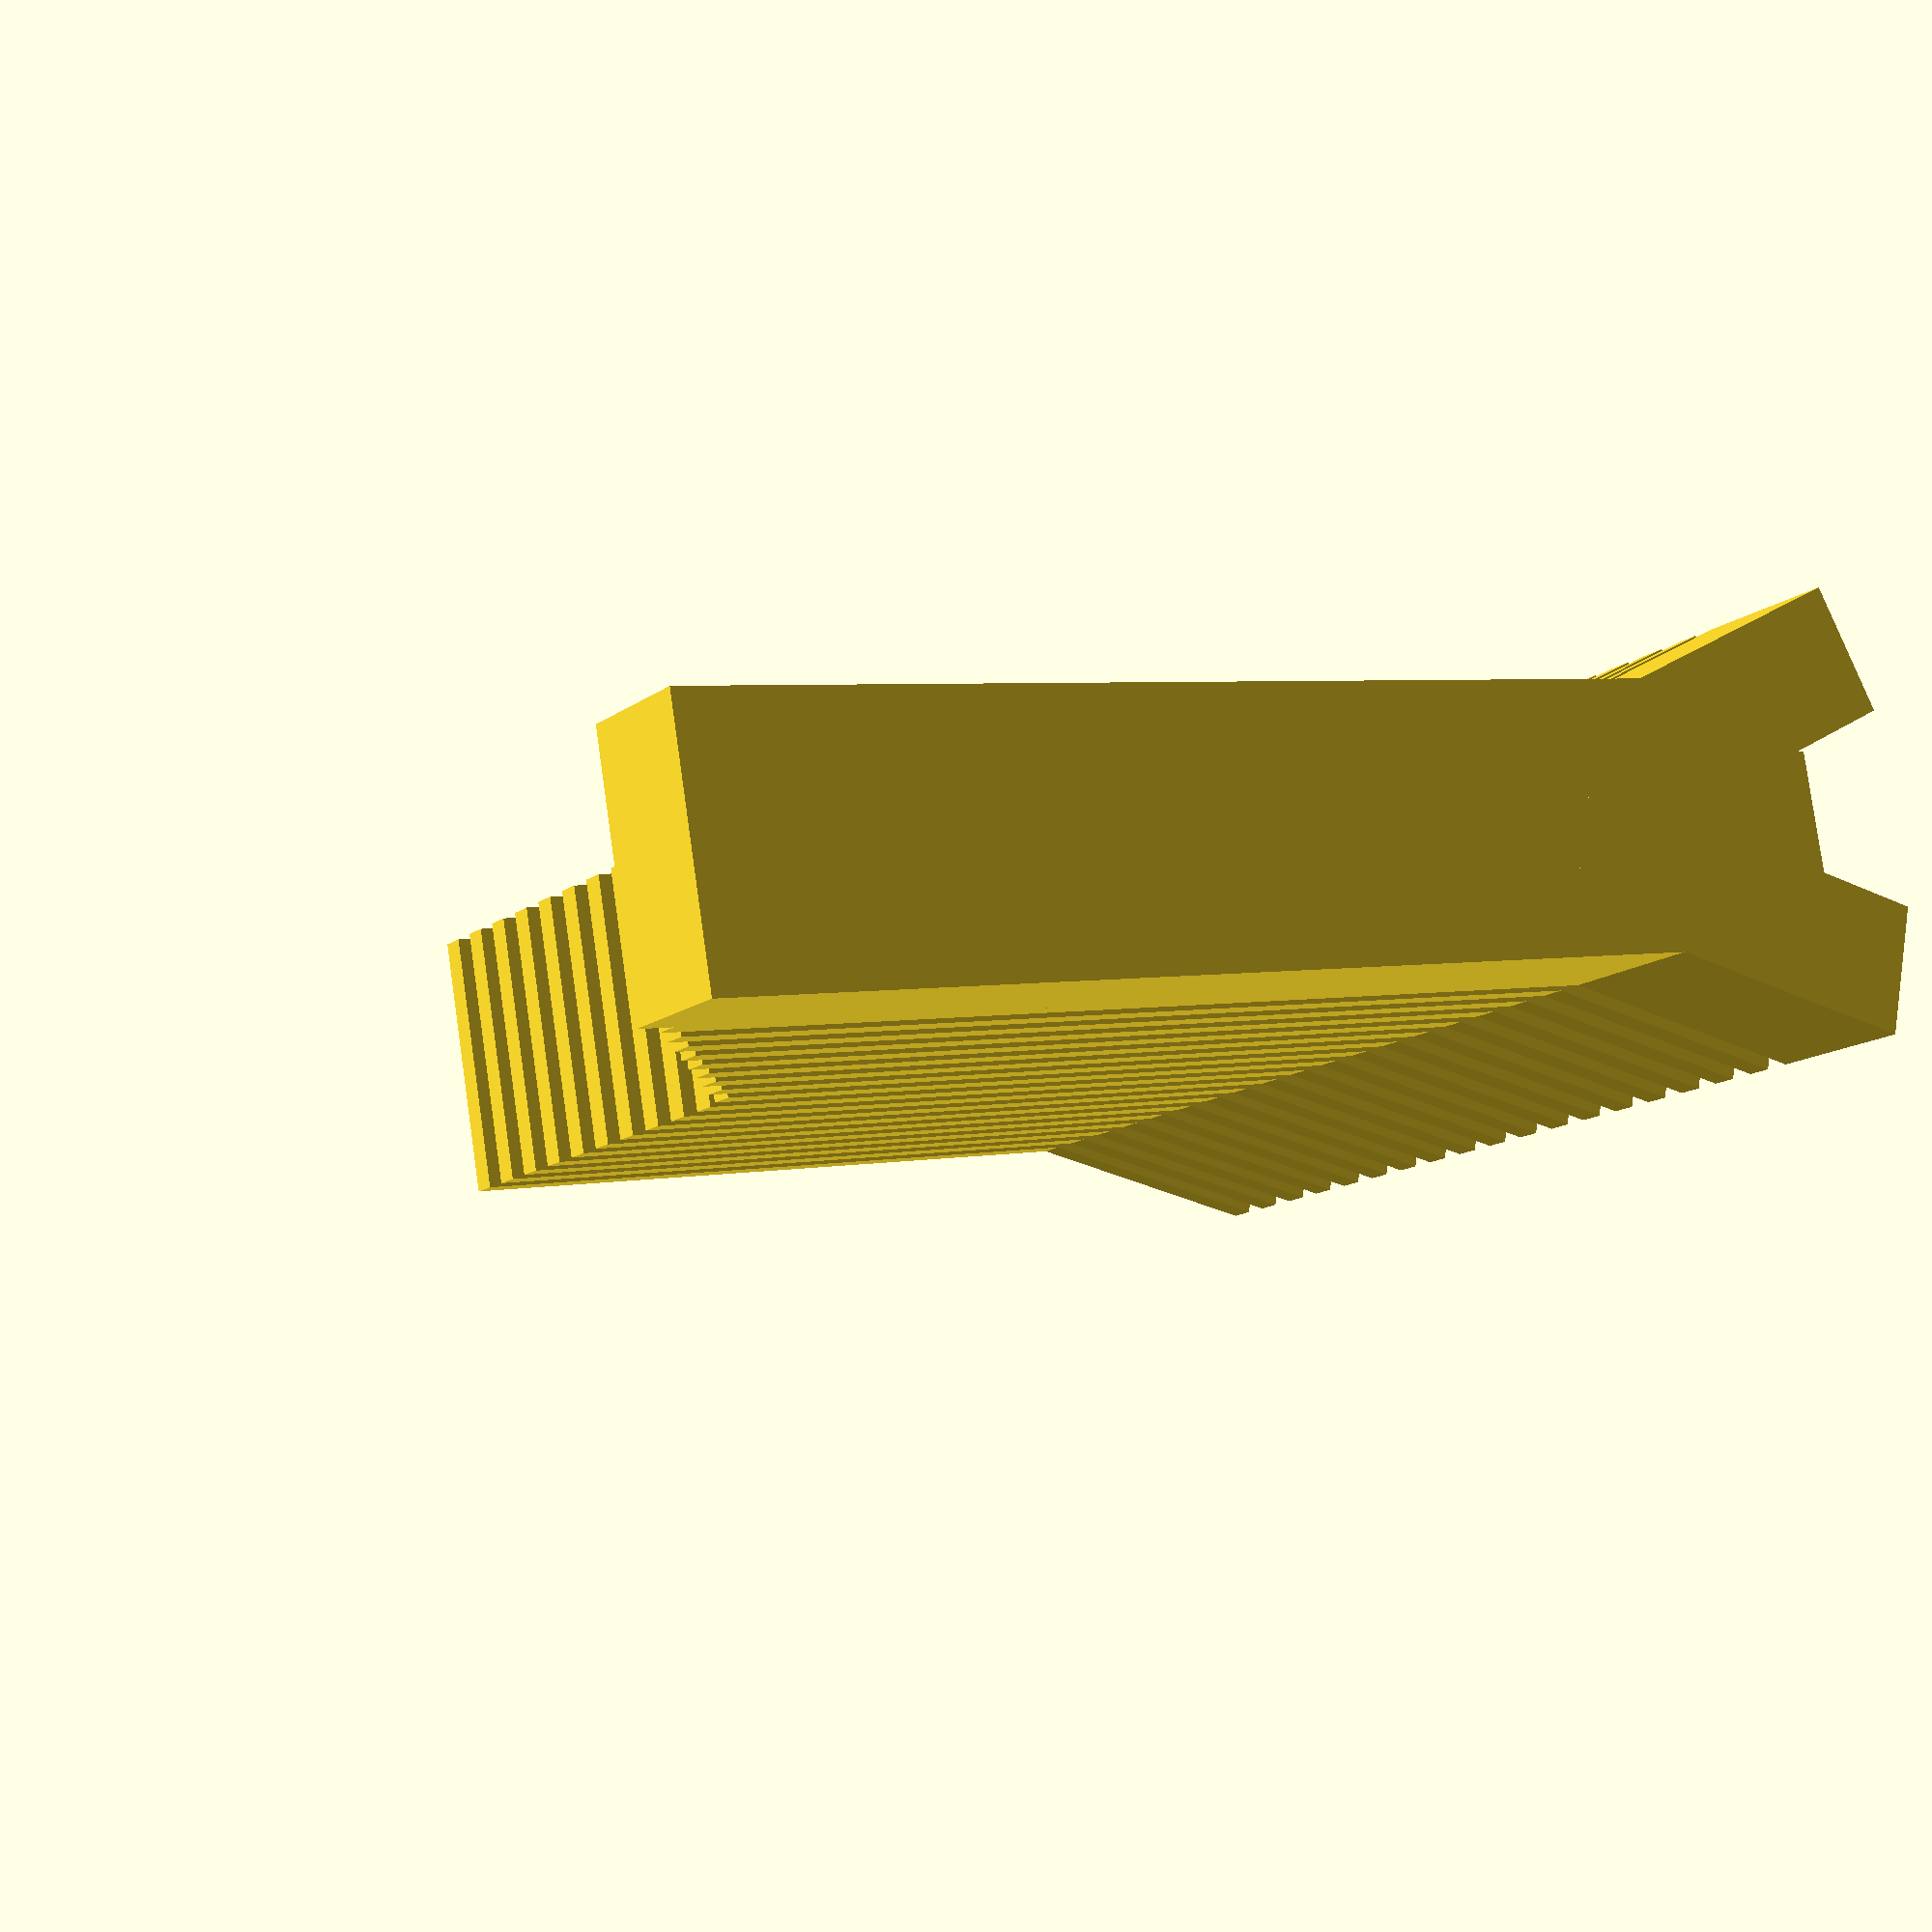
<openscad>
$fs=0.25;$fa=6;
union() {
union() {
translate([0,0,160])cube([200,100,800],center=true);
translate([70,0,-300])rotate([0,-20,0])cube([100,100,300],center=true);
translate([-70,0,-300])rotate([0,20,0])cube([100,100,300],center=true);
translate([0,0,-330])cube([100,50,150],center=true);
}
union() {
translate([0,20,160])cube([200,20,800],center=true);
translate([0,60,140])cube([200,20,785],center=true);
translate([0,100,120])cube([200,20,770],center=true);
translate([0,140,100])cube([200,20,755],center=true);
translate([0,180,80])cube([200,20,740],center=true);
translate([0,220,60])cube([200,20,725],center=true);
translate([0,260,40])cube([200,20,710],center=true);
translate([0,300,20])cube([200,20,695],center=true);
translate([0,340,0])cube([200,20,680],center=true);
translate([0,380,-20])cube([200,20,665],center=true);
}
union() {
translate([0,420,-20])cube([200,20,650],center=true);
translate([0,460,-20])cube([200,20,650],center=true);
translate([0,500,-20])cube([200,20,650],center=true);
translate([0,540,-20])cube([200,20,650],center=true);
translate([0,580,-20])cube([200,20,650],center=true);
translate([0,620,-20])cube([200,20,650],center=true);
translate([0,660,-20])cube([200,20,650],center=true);
translate([0,700,-20])cube([200,20,650],center=true);
translate([0,740,-20])cube([200,20,650],center=true);
translate([0,780,-20])cube([200,20,650],center=true);
}
union() {
translate([70,20,-300])rotate([0,-20,0])cube([100,20,300],center=true);
translate([70,60,-300])rotate([0,-20,0])cube([100,20,300],center=true);
translate([70,100,-300])rotate([0,-20,0])cube([100,20,300],center=true);
translate([70,140,-300])rotate([0,-20,0])cube([100,20,300],center=true);
translate([70,180,-300])rotate([0,-20,0])cube([100,20,300],center=true);
translate([70,220,-300])rotate([0,-20,0])cube([100,20,300],center=true);
translate([70,260,-300])rotate([0,-20,0])cube([100,20,300],center=true);
translate([70,300,-300])rotate([0,-20,0])cube([100,20,300],center=true);
translate([70,340,-300])rotate([0,-20,0])cube([100,20,300],center=true);
translate([70,380,-300])rotate([0,-20,0])cube([100,20,300],center=true);
translate([70,420,-300])rotate([0,-20,0])cube([100,20,300],center=true);
translate([70,460,-300])rotate([0,-20,0])cube([100,20,300],center=true);
translate([70,500,-300])rotate([0,-20,0])cube([100,20,300],center=true);
translate([70,540,-300])rotate([0,-20,0])cube([100,20,300],center=true);
translate([70,580,-300])rotate([0,-20,0])cube([100,20,300],center=true);
translate([70,620,-300])rotate([0,-20,0])cube([100,20,300],center=true);
translate([70,660,-300])rotate([0,-20,0])cube([100,20,300],center=true);
translate([70,700,-300])rotate([0,-20,0])cube([100,20,300],center=true);
translate([70,740,-300])rotate([0,-20,0])cube([100,20,300],center=true);
translate([70,780,-300])rotate([0,-20,0])cube([100,20,300],center=true);
}
union() {
translate([-70,20,-300])rotate([0,20,0])cube([100,20,300],center=true);
translate([-70,60,-300])rotate([0,20,0])cube([100,20,300],center=true);
translate([-70,100,-300])rotate([0,20,0])cube([100,20,300],center=true);
translate([-70,140,-300])rotate([0,20,0])cube([100,20,300],center=true);
translate([-70,180,-300])rotate([0,20,0])cube([100,20,300],center=true);
translate([-70,220,-300])rotate([0,20,0])cube([100,20,300],center=true);
translate([-70,260,-300])rotate([0,20,0])cube([100,20,300],center=true);
translate([-70,300,-300])rotate([0,20,0])cube([100,20,300],center=true);
translate([-70,340,-300])rotate([0,20,0])cube([100,20,300],center=true);
translate([-70,380,-300])rotate([0,20,0])cube([100,20,300],center=true);
translate([-70,420,-300])rotate([0,20,0])cube([100,20,300],center=true);
translate([-70,460,-300])rotate([0,20,0])cube([100,20,300],center=true);
translate([-70,500,-300])rotate([0,20,0])cube([100,20,300],center=true);
translate([-70,540,-300])rotate([0,20,0])cube([100,20,300],center=true);
translate([-70,580,-300])rotate([0,20,0])cube([100,20,300],center=true);
translate([-70,620,-300])rotate([0,20,0])cube([100,20,300],center=true);
translate([-70,660,-300])rotate([0,20,0])cube([100,20,300],center=true);
translate([-70,700,-300])rotate([0,20,0])cube([100,20,300],center=true);
translate([-70,740,-300])rotate([0,20,0])cube([100,20,300],center=true);
translate([-70,780,-300])rotate([0,20,0])cube([100,20,300],center=true);
}
union() {
union() {
translate([-70,20,-300])rotate([0,20,0])cube([100,20,300],center=true);
translate([-70,60,-300])rotate([0,20,0])cube([100,20,300],center=true);
translate([-70,100,-300])rotate([0,20,0])cube([100,20,300],center=true);
translate([-70,140,-300])rotate([0,20,0])cube([100,20,300],center=true);
translate([-70,180,-300])rotate([0,20,0])cube([100,20,300],center=true);
translate([-70,220,-300])rotate([0,20,0])cube([100,20,300],center=true);
translate([-70,260,-300])rotate([0,20,0])cube([100,20,300],center=true);
translate([-70,300,-300])rotate([0,20,0])cube([100,20,300],center=true);
translate([-70,340,-300])rotate([0,20,0])cube([100,20,300],center=true);
translate([-70,380,-300])rotate([0,20,0])cube([100,20,300],center=true);
translate([-70,420,-300])rotate([0,20,0])cube([100,20,300],center=true);
translate([-70,460,-300])rotate([0,20,0])cube([100,20,300],center=true);
translate([-70,500,-300])rotate([0,20,0])cube([100,20,300],center=true);
translate([-70,540,-300])rotate([0,20,0])cube([100,20,300],center=true);
translate([-70,580,-300])rotate([0,20,0])cube([100,20,300],center=true);
translate([-70,620,-300])rotate([0,20,0])cube([100,20,300],center=true);
translate([-70,660,-300])rotate([0,20,0])cube([100,20,300],center=true);
translate([-70,700,-300])rotate([0,20,0])cube([100,20,300],center=true);
translate([-70,740,-300])rotate([0,20,0])cube([100,20,300],center=true);
translate([-70,780,-300])rotate([0,20,0])cube([100,20,300],center=true);
}
translate([0,470,-230])cube([100,900,300],center=true);
translate([0,820,-10])cube([150,70,450],center=true);
translate([70,820,-300])rotate([0,-20,0])cube([50,70,200],center=true);
translate([-70,820,-300])rotate([0,20,0])cube([50,70,200],center=true);
}
}

</openscad>
<views>
elev=356.0 azim=255.1 roll=57.0 proj=p view=solid
</views>
